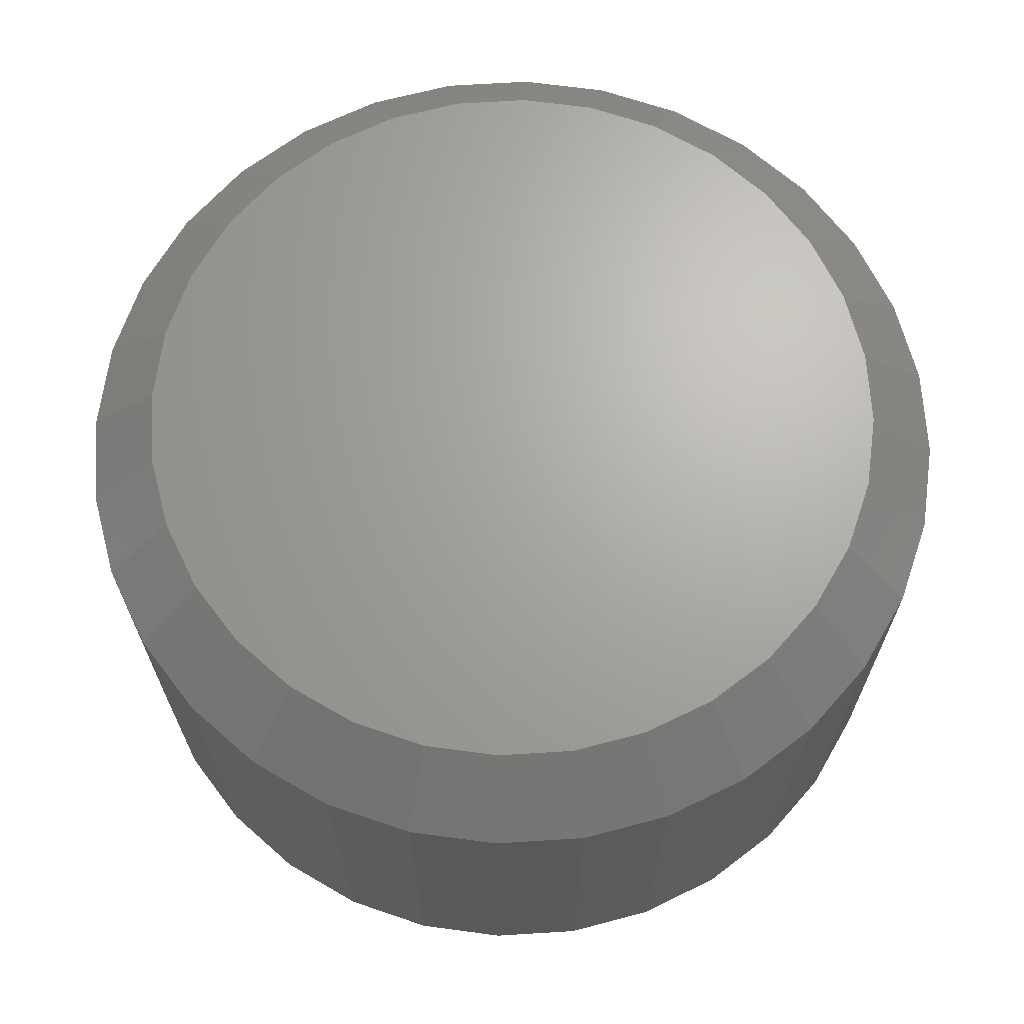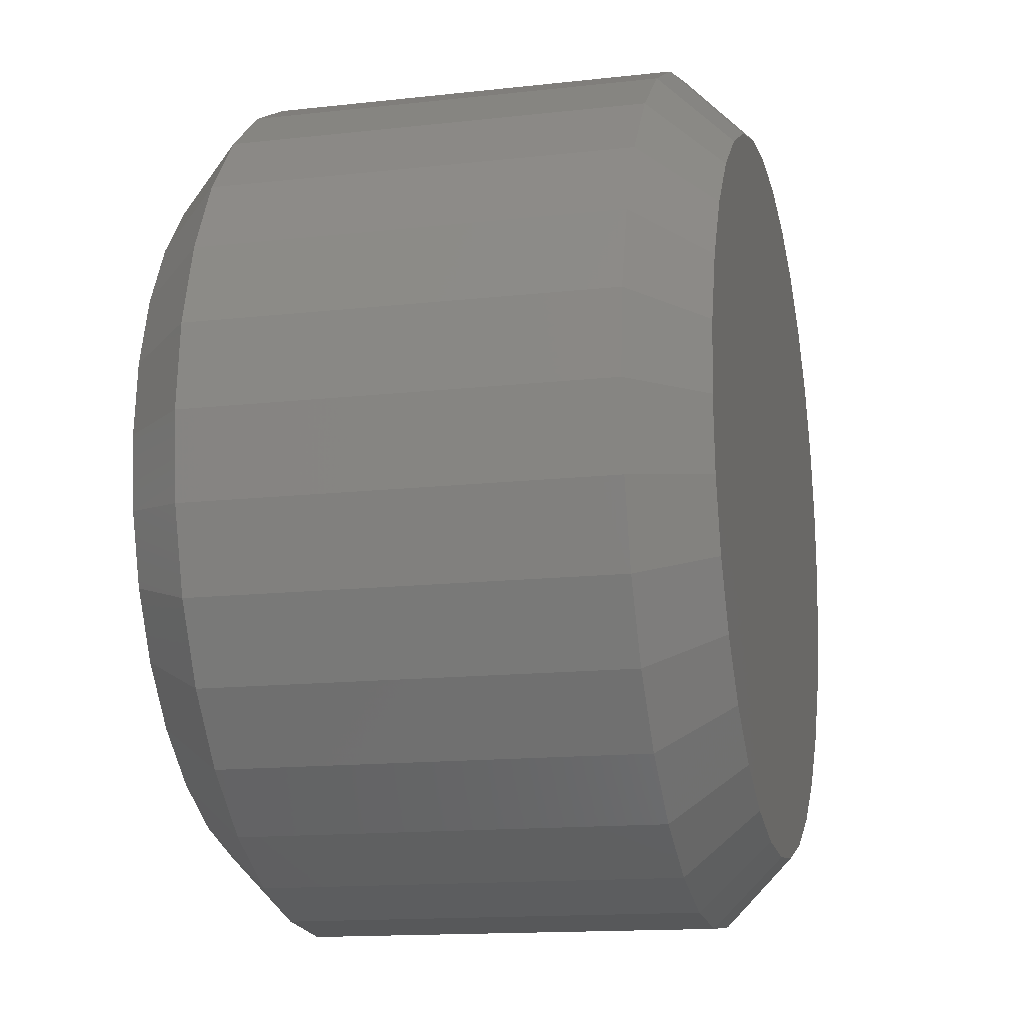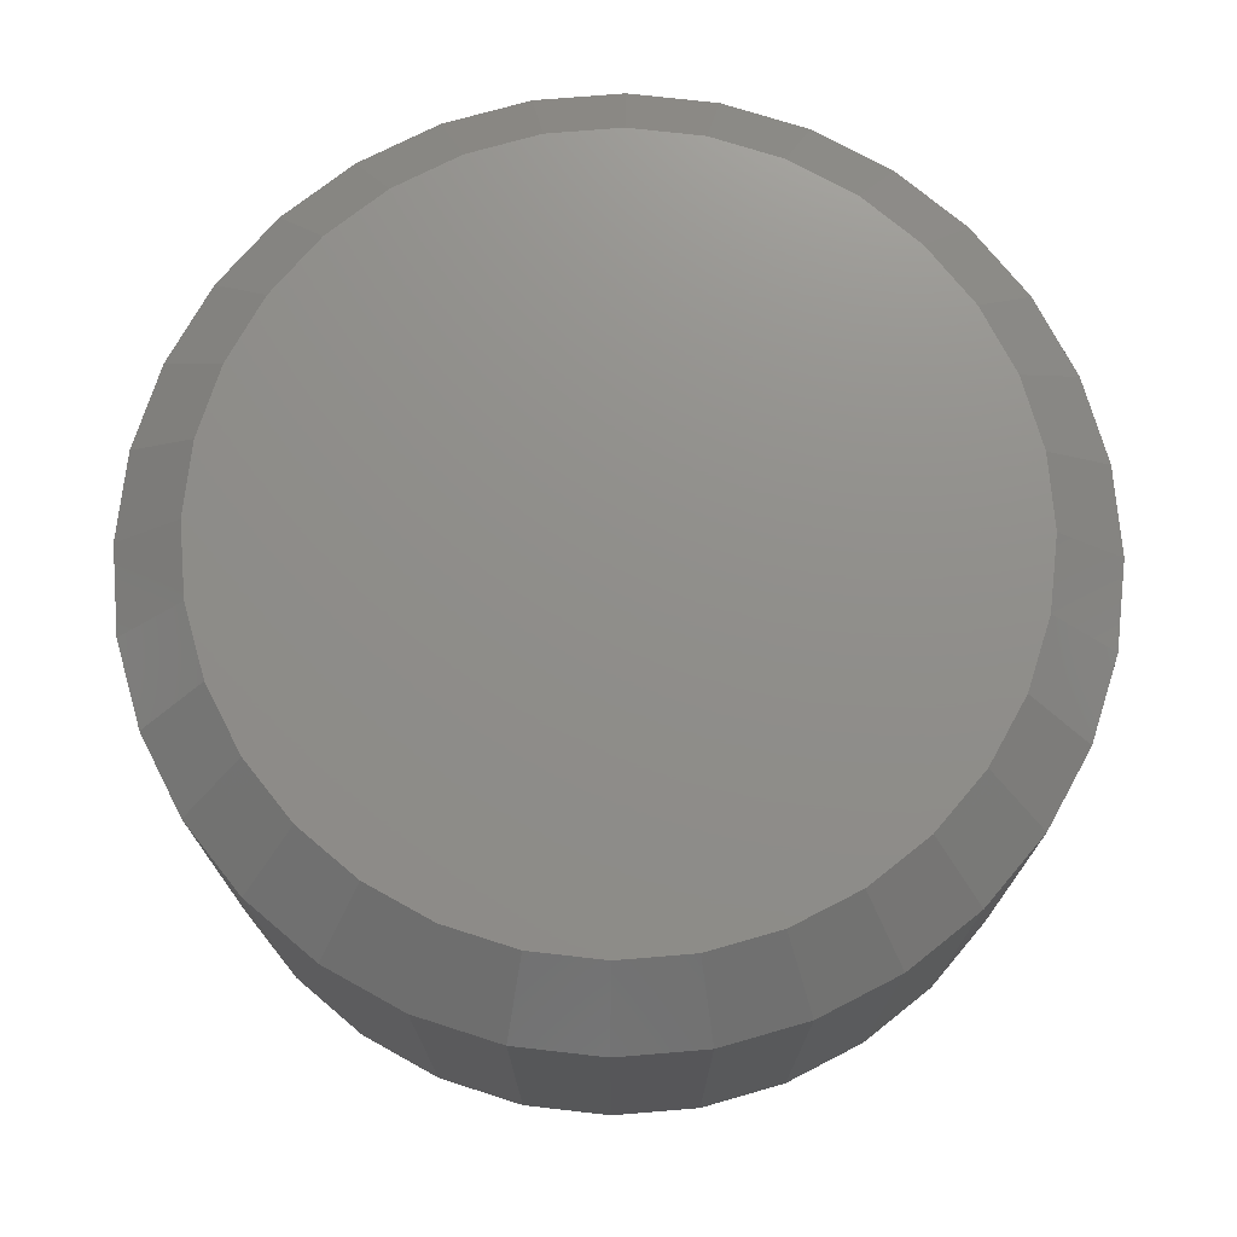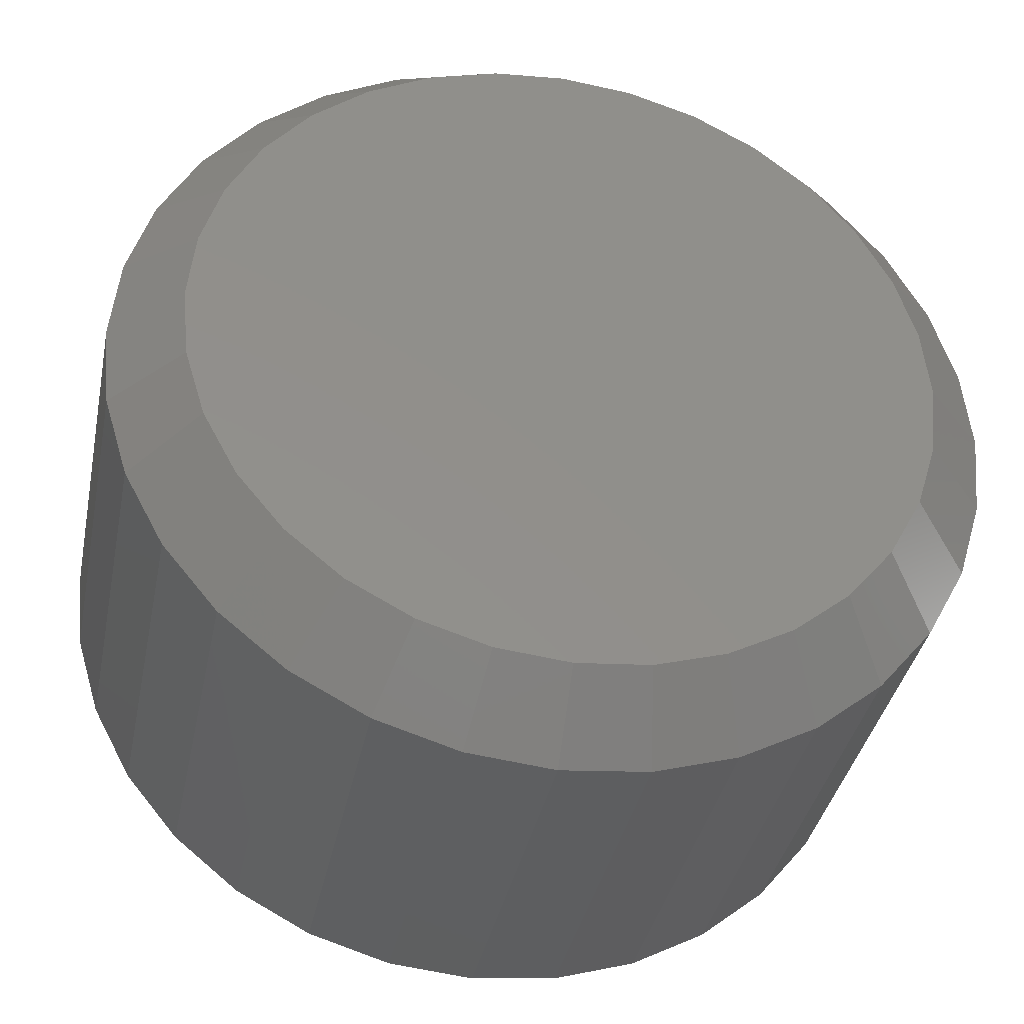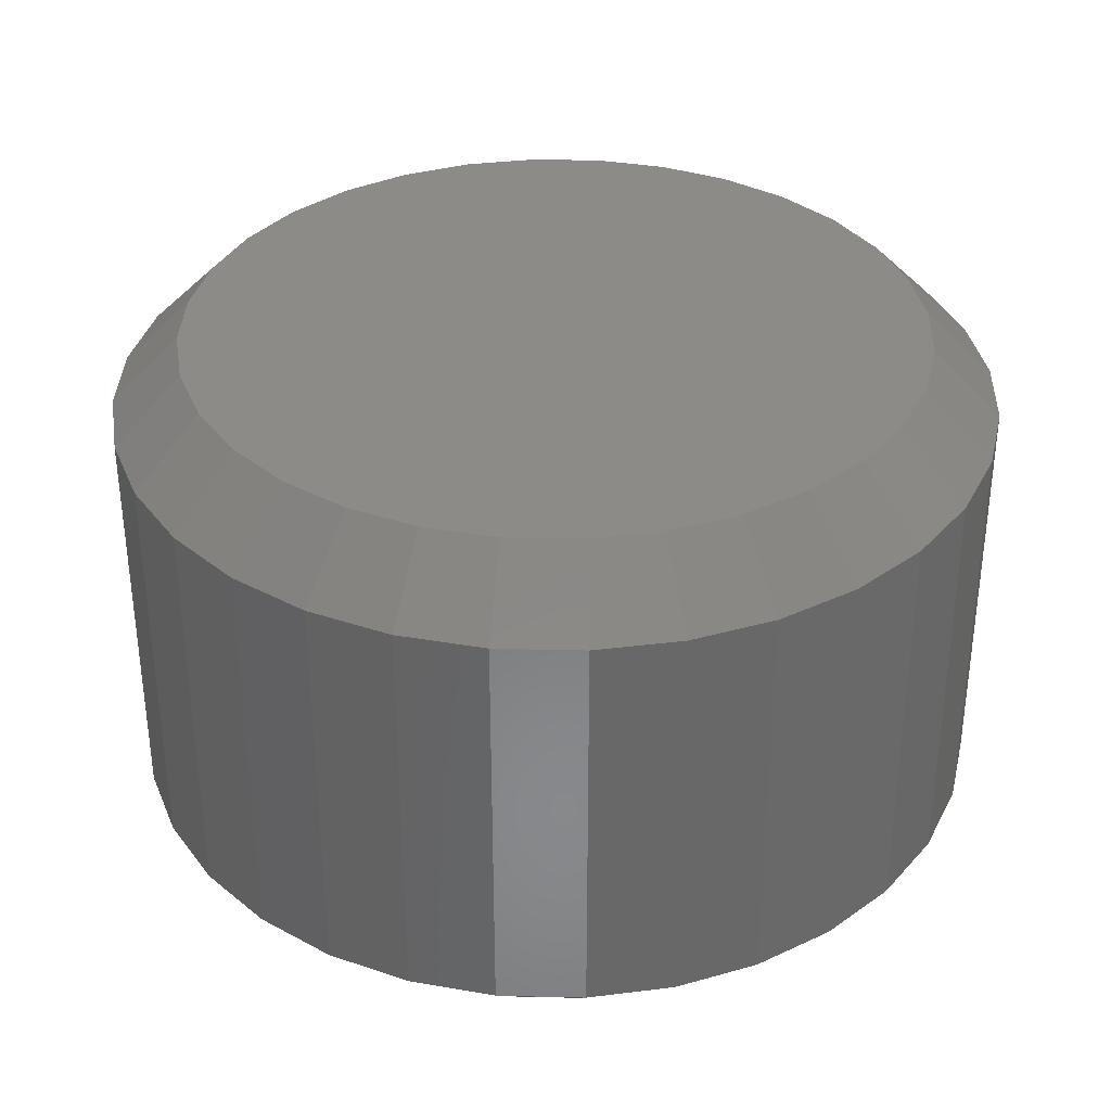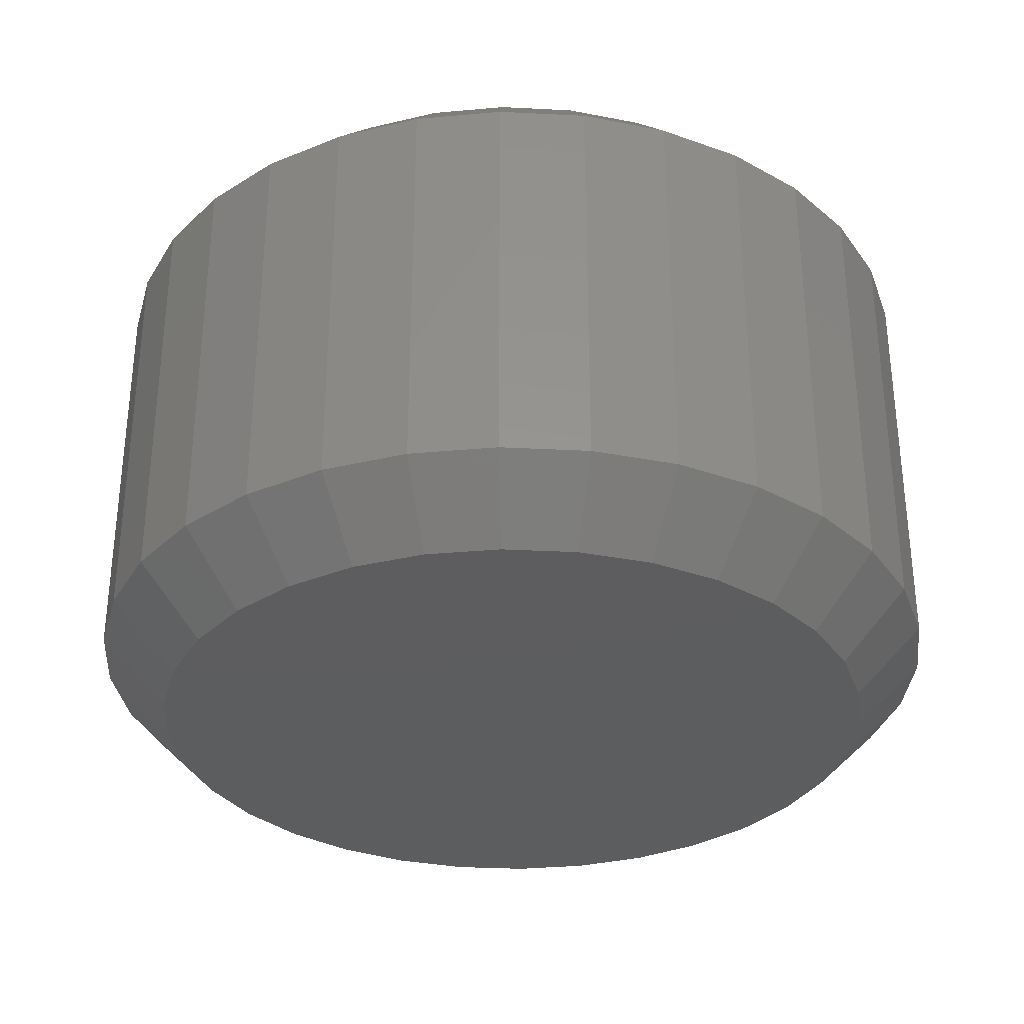
<metadata>
{"format":"stl","ext":"stl","renderer":"f3d","projection":"perspective","resolution":1024,"background":"white","views":[{"elev":67.2,"azim":103.3,"up":"+Z"},{"elev":-14.3,"azim":103.9,"up":"+Y"},{"elev":73.4,"azim":135.9,"up":"+Z"},{"elev":-37.1,"azim":-11.3,"up":"+Y"},{"elev":34.9,"azim":-116.3,"up":"+Z"},{"elev":-32.3,"azim":91.6,"up":"+Z"}]}
</metadata>
<code>
# stl→obj: 128 verts, 252 faces
v -0.3015 0.5957 0.007812
v -0.3015 0.5957 0.05469
v -0.3024 0.586 0.007812
v -0.3024 0.586 0.05469
v -0.3053 0.5767 0.007812
v -0.3053 0.5767 0.05469
v -0.3099 0.568 0.007812
v -0.3099 0.568 0.05469
v -0.3161 0.5605 0.007812
v -0.3161 0.5605 0.05469
v -0.3236 0.5543 0.007812
v -0.3236 0.5543 0.05469
v -0.3322 0.5497 0.007812
v -0.3322 0.5497 0.05469
v -0.3416 0.5468 0.007812
v -0.3416 0.5468 0.05469
v -0.3513 0.5459 0.007812
v -0.3513 0.5459 0.05469
v -0.361 0.5468 0.007812
v -0.361 0.5468 0.05469
v -0.3704 0.5497 0.007812
v -0.3704 0.5497 0.05469
v -0.379 0.5543 0.007812
v -0.379 0.5543 0.05469
v -0.3866 0.5605 0.007812
v -0.3866 0.5605 0.05469
v -0.3928 0.568 0.007812
v -0.3928 0.568 0.05469
v -0.3974 0.5767 0.007812
v -0.3974 0.5767 0.05469
v -0.4002 0.586 0.007812
v -0.4002 0.586 0.05469
v -0.4012 0.5957 0.007812
v -0.4012 0.5957 0.05469
v -0.4002 0.6054 0.007812
v -0.4002 0.6054 0.05469
v -0.3974 0.6148 0.007812
v -0.3974 0.6148 0.05469
v -0.3928 0.6234 0.007812
v -0.3928 0.6234 0.05469
v -0.3866 0.631 0.007812
v -0.3866 0.631 0.05469
v -0.379 0.6372 0.007812
v -0.379 0.6372 0.05469
v -0.3704 0.6418 0.007812
v -0.3704 0.6418 0.05469
v -0.361 0.6446 0.007812
v -0.361 0.6446 0.05469
v -0.3513 0.6456 0.007812
v -0.3513 0.6456 0.05469
v -0.3416 0.6446 0.007812
v -0.3416 0.6446 0.05469
v -0.3322 0.6418 0.007812
v -0.3322 0.6418 0.05469
v -0.3236 0.6372 0.007812
v -0.3236 0.6372 0.05469
v -0.3161 0.631 0.007812
v -0.3161 0.631 0.05469
v -0.3099 0.6234 0.007812
v -0.3099 0.6234 0.05469
v -0.3053 0.6148 0.007812
v -0.3053 0.6148 0.05469
v -0.3024 0.6054 0.007812
v -0.3024 0.6054 0.05469
v -0.3513 0.6377 0.0625
v -0.3595 0.6369 0.0625
v -0.3674 0.6345 0.0625
v -0.3431 0.6369 0.0625
v -0.3352 0.6345 0.0625
v -0.3747 0.6307 0.0625
v -0.328 0.6307 0.0625
v -0.381 0.6254 0.0625
v -0.3216 0.6254 0.0625
v -0.3863 0.6191 0.0625
v -0.3164 0.6191 0.0625
v -0.3901 0.6118 0.0625
v -0.3125 0.6118 0.0625
v -0.3925 0.6039 0.0625
v -0.3101 0.6039 0.0625
v -0.3101 0.5875 0.0625
v -0.3901 0.5796 0.0625
v -0.3125 0.5796 0.0625
v -0.3863 0.5724 0.0625
v -0.3164 0.5724 0.0625
v -0.381 0.566 0.0625
v -0.3216 0.566 0.0625
v -0.3747 0.5608 0.0625
v -0.328 0.5608 0.0625
v -0.3674 0.5569 0.0625
v -0.3352 0.5569 0.0625
v -0.3595 0.5545 0.0625
v -0.3513 0.5537 0.0625
v -0.3431 0.5545 0.0625
v -0.3093 0.5957 0.0625
v -0.3933 0.5957 0.0625
v -0.3925 0.5875 0.0625
v -0.3674 0.6345 0
v -0.3595 0.6369 0
v -0.3513 0.6377 0
v -0.3431 0.6369 0
v -0.3352 0.6345 0
v -0.3747 0.6307 0
v -0.328 0.6307 0
v -0.381 0.6254 0
v -0.3216 0.6254 0
v -0.3863 0.6191 0
v -0.3164 0.6191 0
v -0.3901 0.6118 0
v -0.3125 0.6118 0
v -0.3925 0.6039 0
v -0.3101 0.6039 0
v -0.3125 0.5796 0
v -0.3901 0.5796 0
v -0.3101 0.5875 0
v -0.3863 0.5724 0
v -0.3164 0.5724 0
v -0.381 0.566 0
v -0.3216 0.566 0
v -0.3747 0.5608 0
v -0.328 0.5608 0
v -0.3674 0.5569 0
v -0.3352 0.5569 0
v -0.3595 0.5545 0
v -0.3513 0.5537 0
v -0.3431 0.5545 0
v -0.3925 0.5875 0
v -0.3933 0.5957 0
v -0.3093 0.5957 0
f 1 2 3
f 3 2 4
f 3 4 5
f 5 4 6
f 5 6 7
f 7 6 8
f 7 8 9
f 9 8 10
f 9 10 11
f 11 10 12
f 11 12 13
f 13 12 14
f 13 14 15
f 15 14 16
f 15 16 17
f 17 16 18
f 17 18 19
f 19 18 20
f 19 20 21
f 21 20 22
f 21 22 23
f 23 22 24
f 23 24 25
f 25 24 26
f 25 26 27
f 27 26 28
f 27 28 29
f 29 28 30
f 29 30 31
f 31 30 32
f 31 32 33
f 33 32 34
f 33 34 35
f 35 34 36
f 35 36 37
f 37 36 38
f 37 38 39
f 39 38 40
f 39 40 41
f 41 40 42
f 41 42 43
f 43 42 44
f 43 44 45
f 45 44 46
f 45 46 47
f 47 46 48
f 47 48 49
f 49 48 50
f 49 50 51
f 51 50 52
f 51 52 53
f 53 52 54
f 53 54 55
f 55 54 56
f 55 56 57
f 57 56 58
f 57 58 59
f 59 58 60
f 59 60 61
f 61 60 62
f 61 62 63
f 63 62 64
f 63 64 1
f 1 64 2
f 65 66 67
f 68 65 67
f 68 67 69
f 69 67 70
f 69 70 71
f 71 70 72
f 71 72 73
f 73 72 74
f 73 74 75
f 75 74 76
f 75 76 77
f 77 76 78
f 77 78 79
f 80 81 82
f 82 81 83
f 82 83 84
f 84 83 85
f 84 85 86
f 86 85 87
f 86 87 88
f 88 87 89
f 88 89 90
f 90 89 91
f 90 91 92
f 90 92 93
f 79 78 94
f 94 78 95
f 94 95 80
f 80 95 96
f 80 96 81
f 94 80 2
f 80 4 2
f 34 32 95
f 32 96 95
f 32 30 81
f 96 32 81
f 28 26 83
f 83 30 28
f 81 30 83
f 24 22 89
f 87 24 89
f 87 85 24
f 20 18 91
f 91 22 20
f 89 22 91
f 16 14 90
f 93 16 90
f 93 92 16
f 12 10 88
f 88 14 12
f 90 14 88
f 8 6 82
f 84 8 82
f 84 86 8
f 80 6 4
f 82 6 80
f 85 83 26
f 26 24 85
f 92 91 18
f 18 16 92
f 86 88 10
f 10 8 86
f 95 78 34
f 78 36 34
f 2 64 94
f 64 79 94
f 64 62 77
f 79 64 77
f 60 58 75
f 75 62 60
f 77 62 75
f 56 54 69
f 71 56 69
f 71 73 56
f 52 50 68
f 68 54 52
f 69 54 68
f 48 46 67
f 66 48 67
f 66 65 48
f 44 42 70
f 70 46 44
f 67 46 70
f 40 38 76
f 74 40 76
f 74 72 40
f 78 38 36
f 76 38 78
f 73 75 58
f 58 56 73
f 65 68 50
f 50 48 65
f 72 70 42
f 42 40 72
f 97 98 99
f 97 99 100
f 101 97 100
f 102 97 101
f 103 102 101
f 104 102 103
f 105 104 103
f 106 104 105
f 107 106 105
f 108 106 107
f 109 108 107
f 110 108 109
f 111 110 109
f 112 113 114
f 115 113 112
f 116 115 112
f 117 115 116
f 118 117 116
f 119 117 118
f 120 119 118
f 121 119 120
f 122 121 120
f 123 121 122
f 124 123 122
f 125 124 122
f 113 126 114
f 114 126 127
f 114 127 128
f 128 127 110
f 128 110 111
f 127 31 33
f 127 126 31
f 1 114 128
f 1 3 114
f 113 29 31
f 113 31 126
f 115 25 27
f 27 29 115
f 115 29 113
f 121 21 23
f 121 23 119
f 23 117 119
f 123 17 19
f 19 21 123
f 123 21 121
f 122 13 15
f 122 15 125
f 15 124 125
f 120 9 11
f 11 13 120
f 120 13 122
f 112 5 7
f 112 7 116
f 7 118 116
f 3 5 114
f 114 5 112
f 25 115 117
f 117 23 25
f 17 123 124
f 124 15 17
f 9 120 118
f 118 7 9
f 128 63 1
f 128 111 63
f 33 110 127
f 33 35 110
f 109 61 63
f 109 63 111
f 107 57 59
f 59 61 107
f 107 61 109
f 101 53 55
f 101 55 103
f 55 105 103
f 100 49 51
f 51 53 100
f 100 53 101
f 97 45 47
f 97 47 98
f 47 99 98
f 102 41 43
f 43 45 102
f 102 45 97
f 108 37 39
f 108 39 106
f 39 104 106
f 35 37 110
f 110 37 108
f 57 107 105
f 105 55 57
f 49 100 99
f 99 47 49
f 41 102 104
f 104 39 41

</code>
